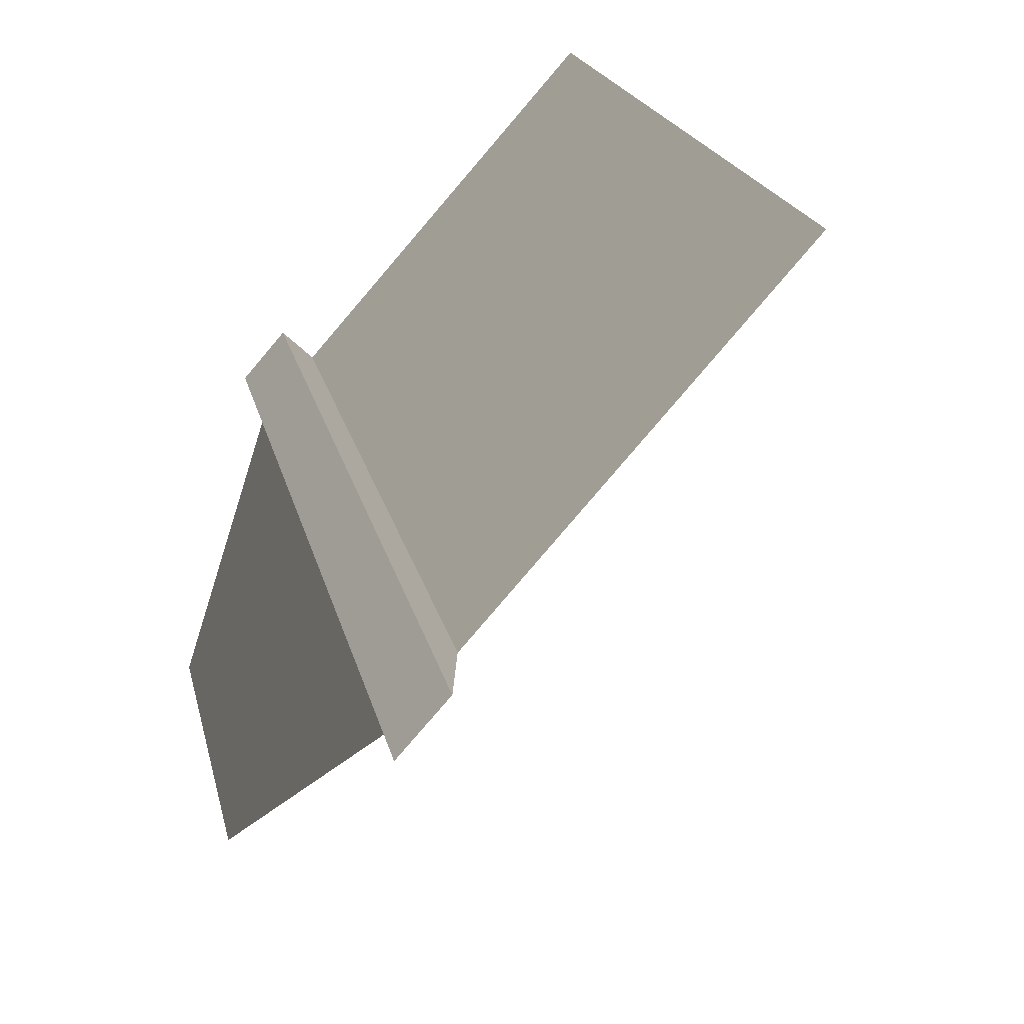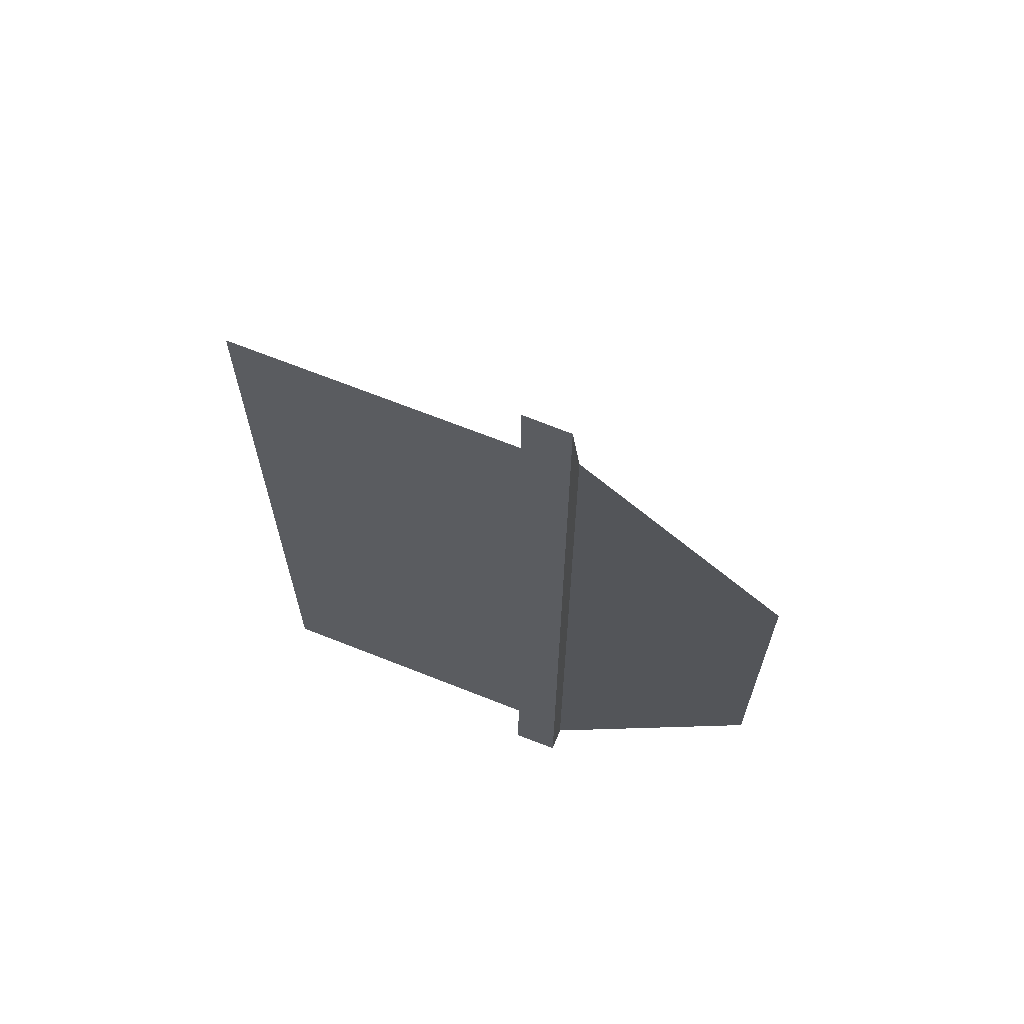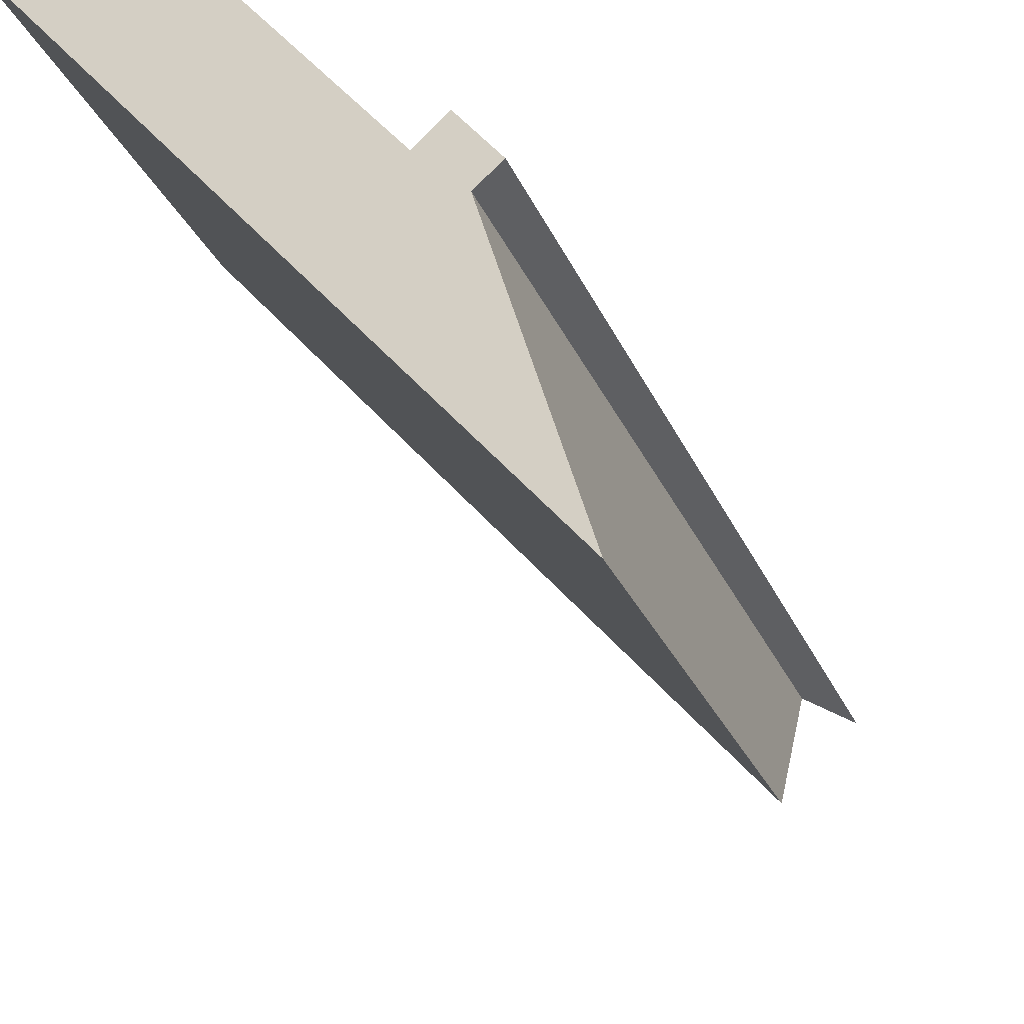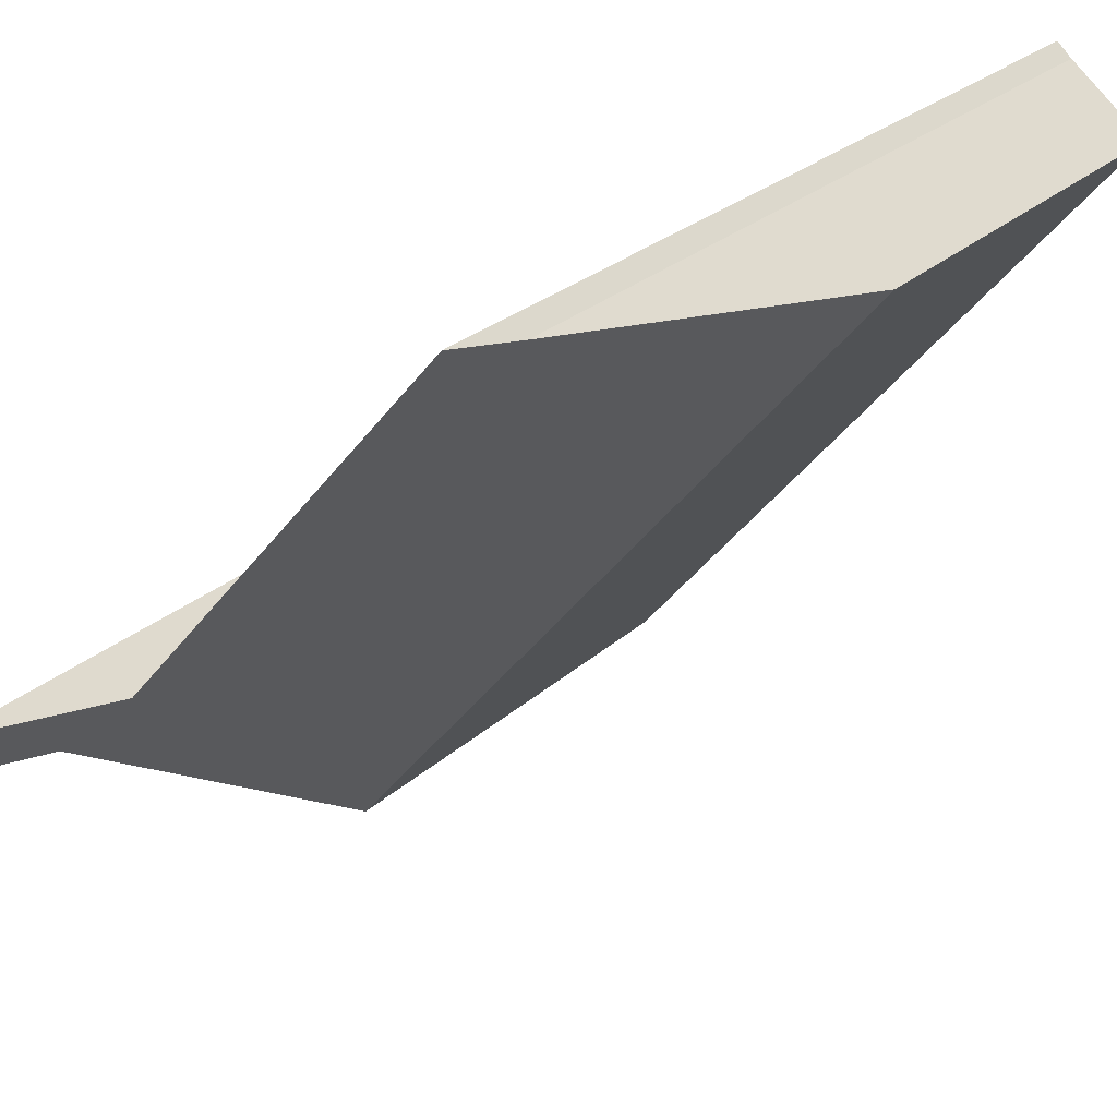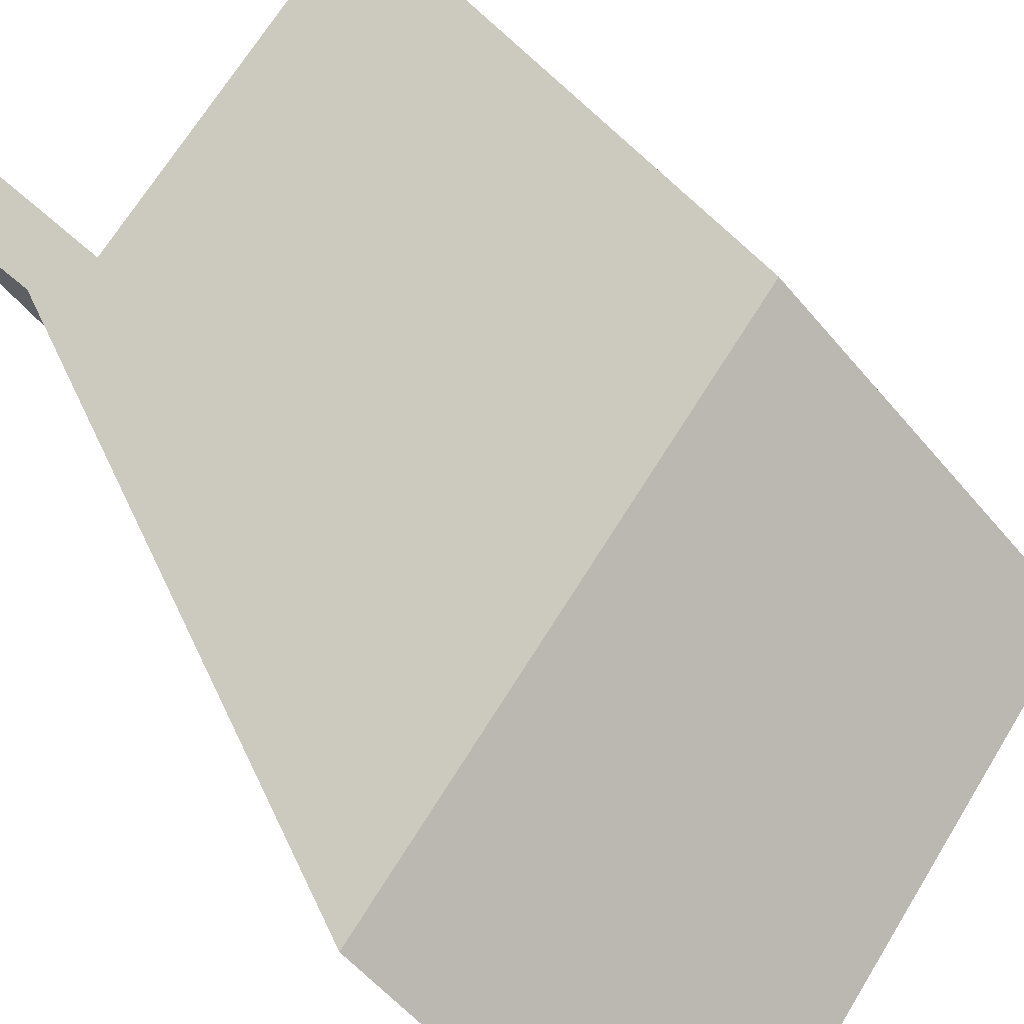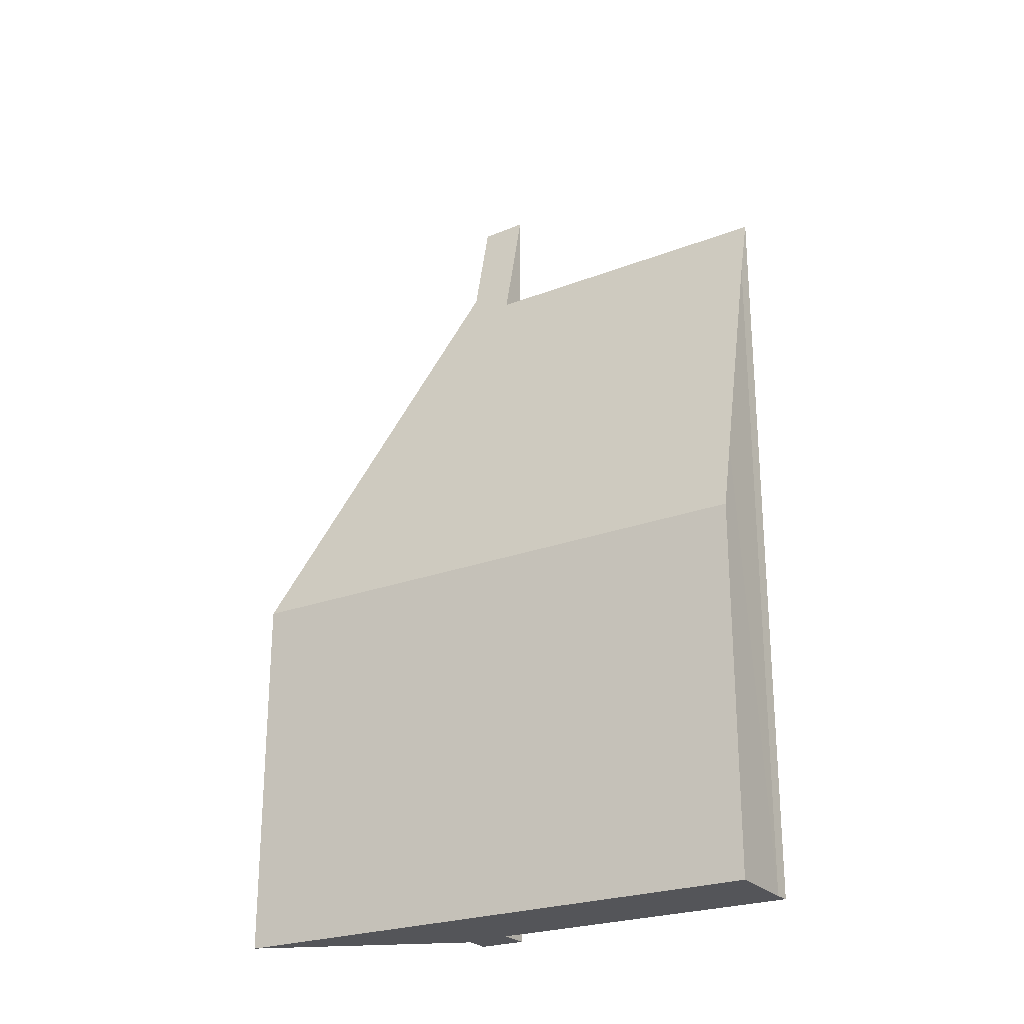
<metadata>
{"format":"obj","ext":"obj","renderer":"f3d","projection":"perspective","resolution":1024,"background":"white","views":[{"elev":15.7,"azim":170.3,"up":"+Z"},{"elev":65.5,"azim":70.7,"up":"+Y"},{"elev":-24.5,"azim":17.7,"up":"+Z"},{"elev":21.9,"azim":-149.1,"up":"+Z"},{"elev":-54.3,"azim":-141.4,"up":"+Z"},{"elev":-24.8,"azim":-99.9,"up":"+Y"}]}
</metadata>
<code>
v  6.219 16.85 -3.64
v  5.199 14.39 -3.36
v  5.636 16.89 -2.962
v  5.856 14.81 -3.957
v  1.063 13.25 0.931
v  1.266 14.46 1.135
v  0.242 8.623 0.21
v  7.184 7.267 -8.163
v  0 7.267 4.45e-16
v  5.636 1.814e-16 -2.962
v  6.219 2.229e-16 -3.64
v  1.266 -6.95e-17 1.135
v  5.199 2.057e-16 -3.36
v  5.856 2.423e-16 -3.957
v  7.184 4.998e-16 -8.163
v  0 0 0
v  1.063 -5.701e-17 0.931
v  0.242 -1.286e-17 0.21
g defaultobject
f 1 2 3
f 2 1 4
f 2 5 6
f 5 2 7
f 7 2 4
f 7 4 8
f 7 8 9
f 10 1 3
f 1 10 11
f 12 2 6
f 2 12 13
f 11 4 1
f 4 11 14
f 14 8 4
f 8 14 15
f 15 9 8
f 9 15 16
f 7 17 5
f 17 7 9
f 17 9 16
f 17 16 18
f 5 12 6
f 12 5 17
f 2 10 3
f 10 2 13
f 10 14 11
f 14 16 15
f 16 14 13
f 13 14 10
f 16 13 18
f 18 13 17
f 17 13 12

</code>
